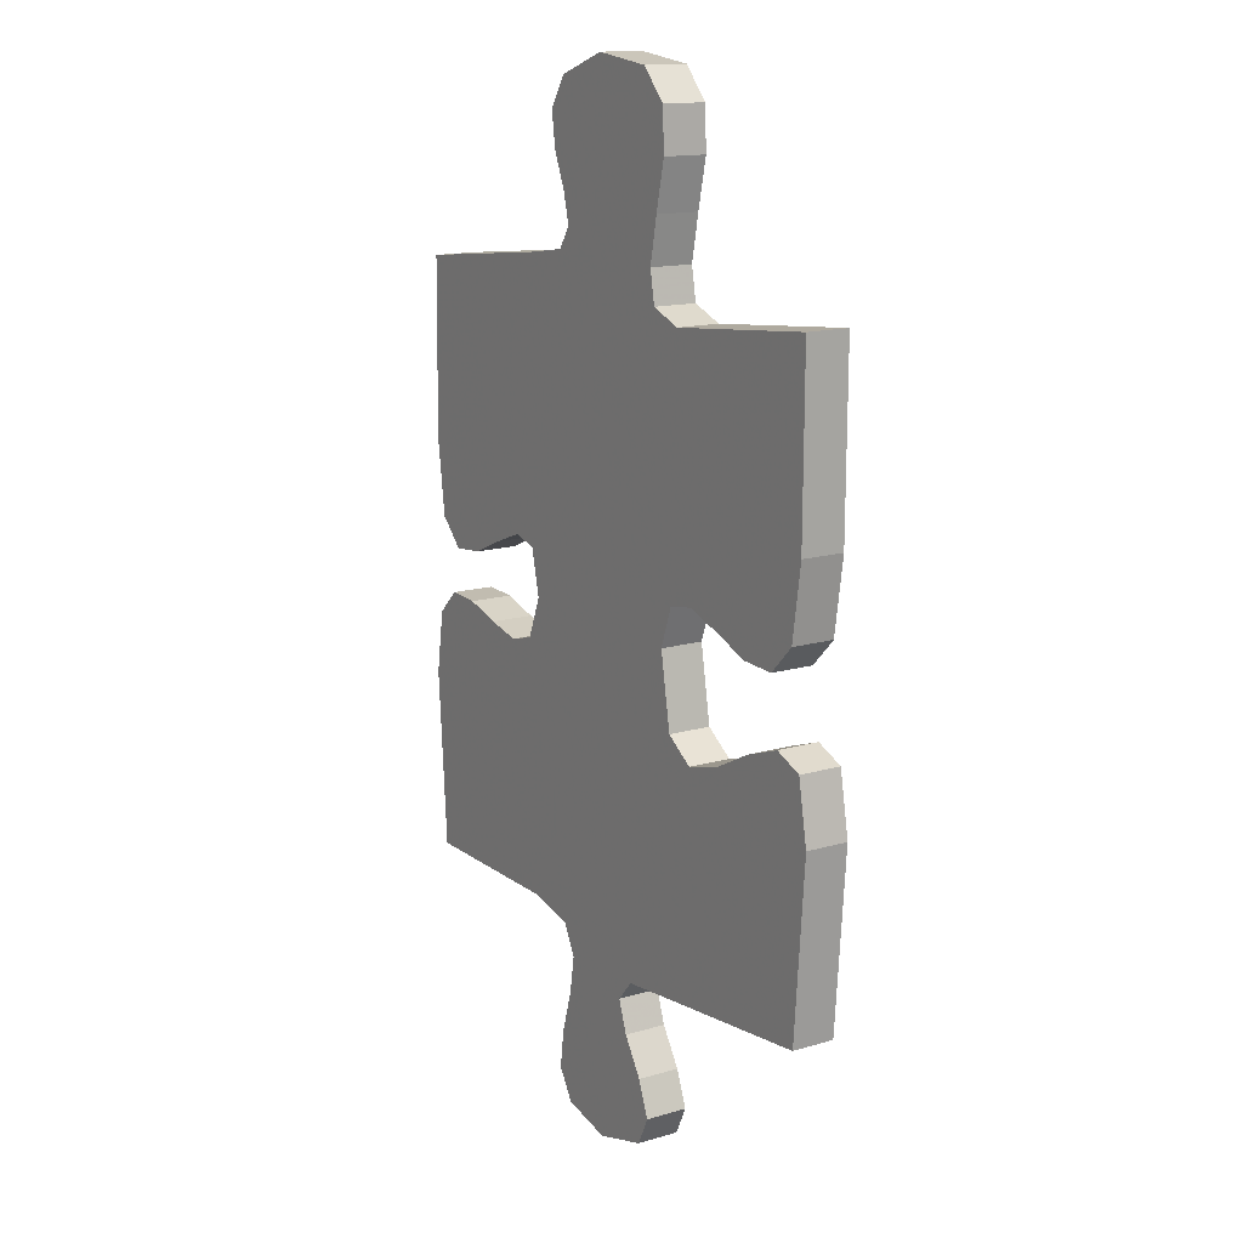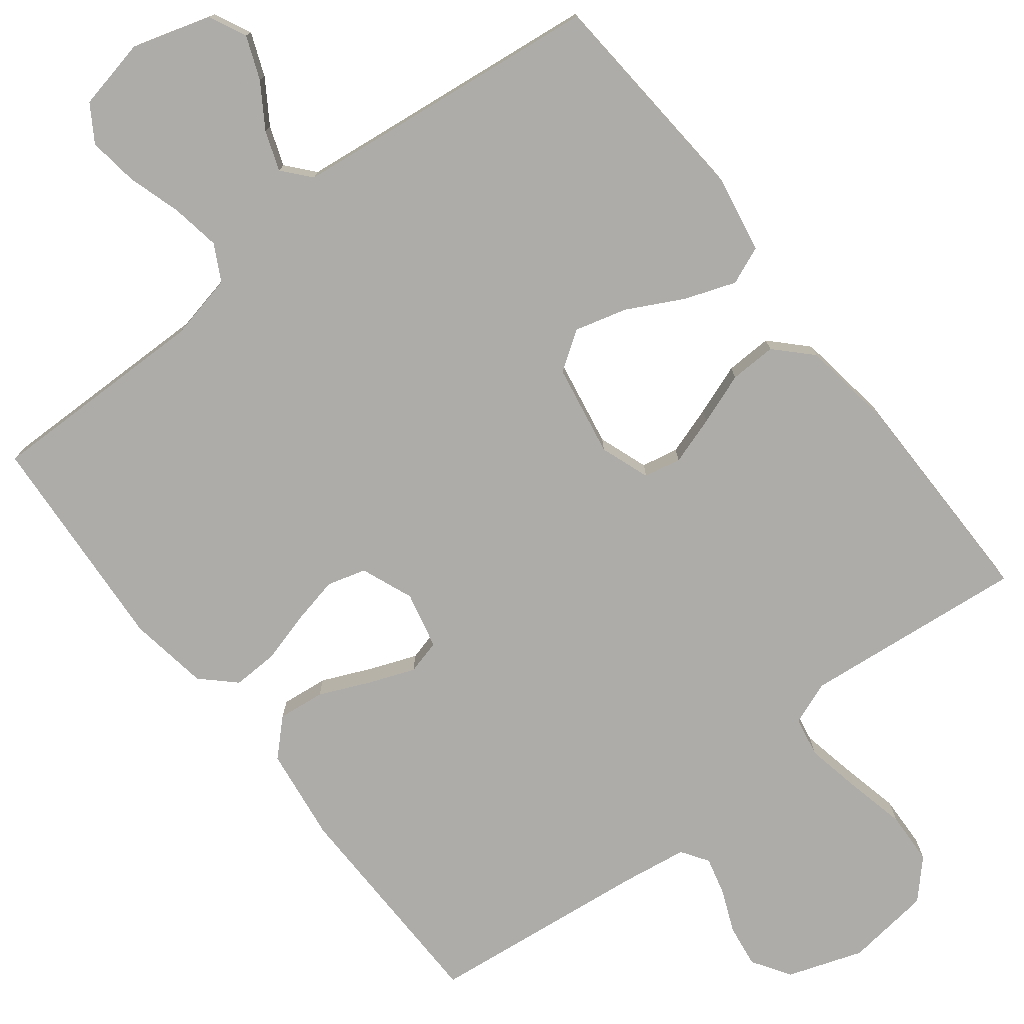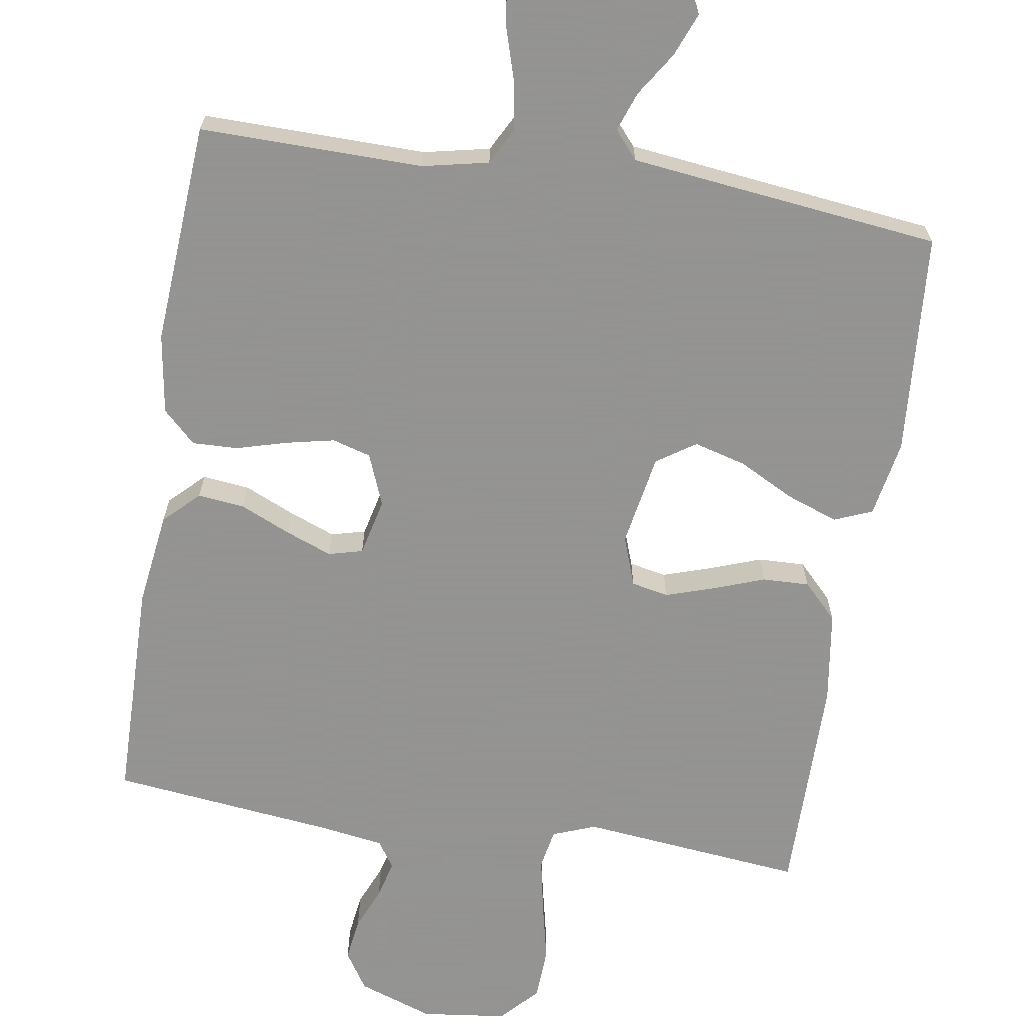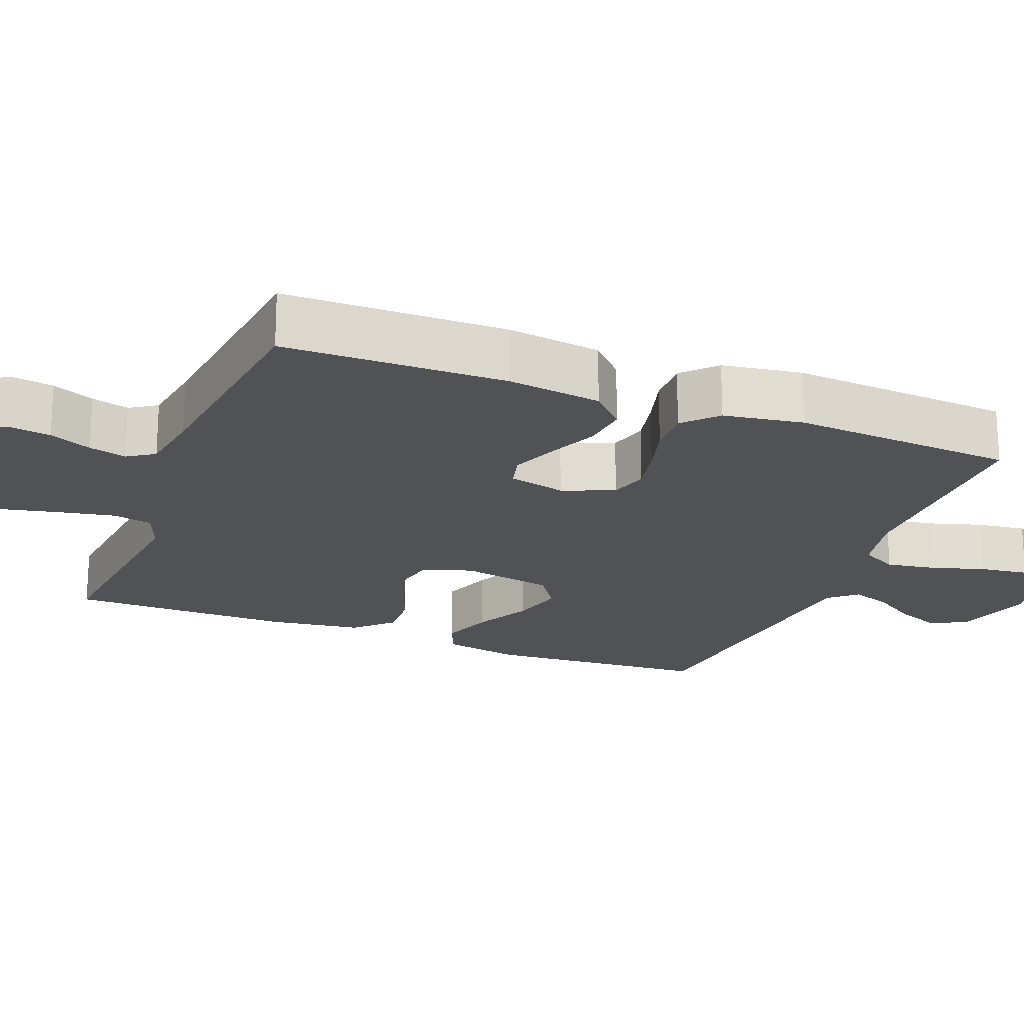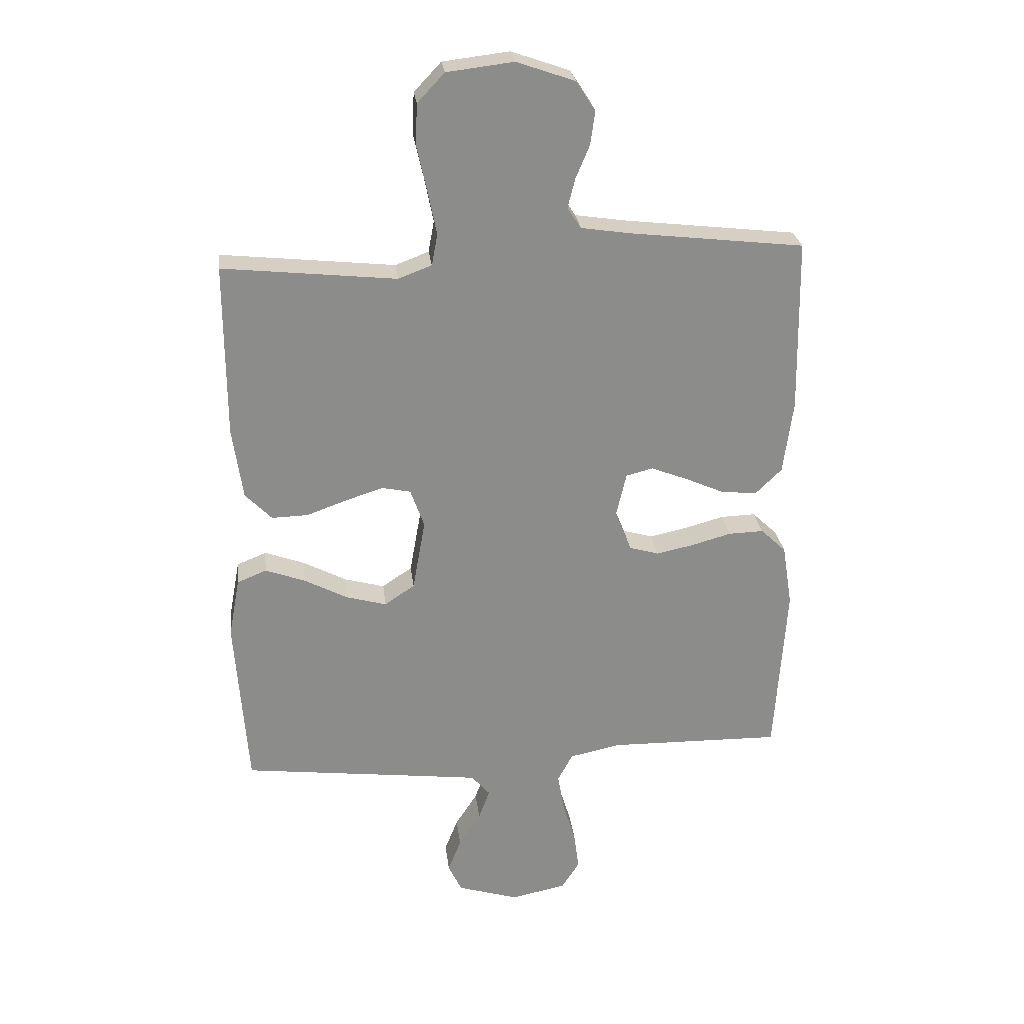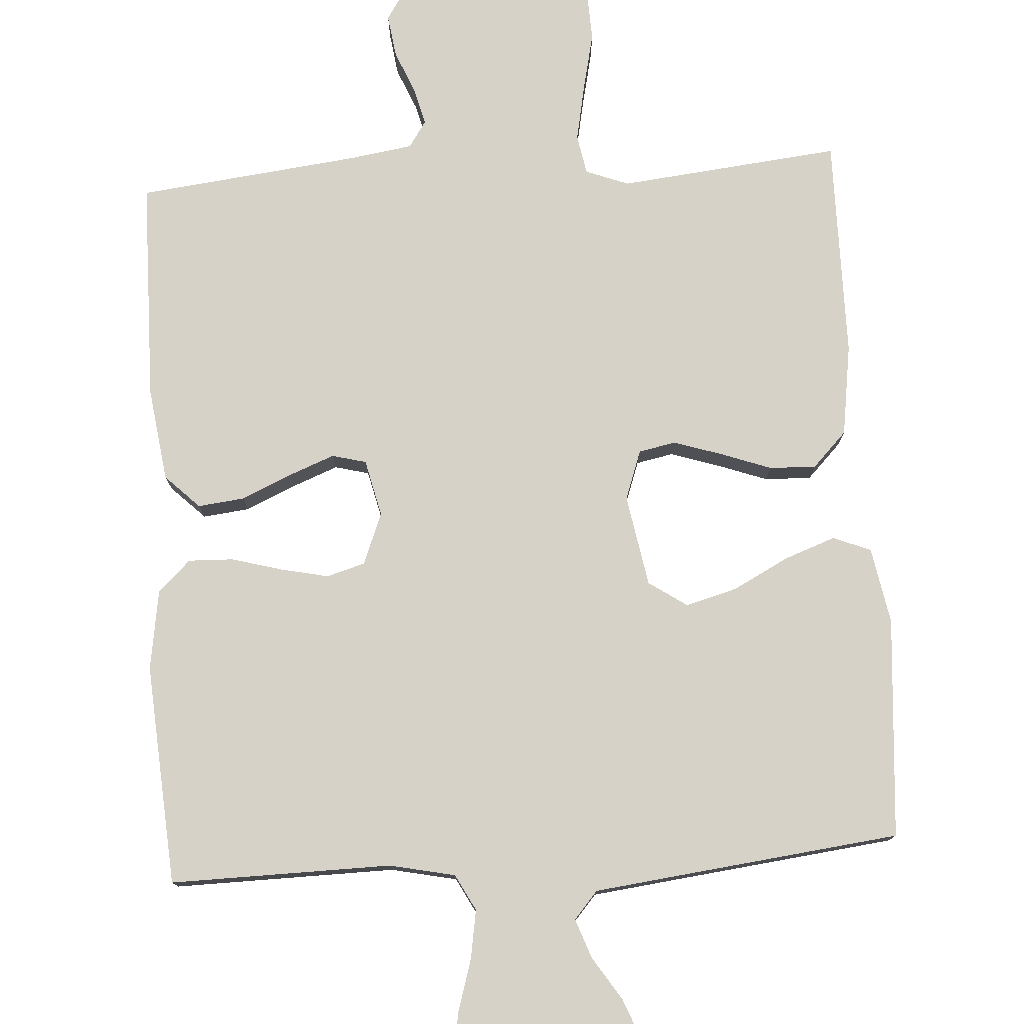
<metadata>
{"format":"obj","ext":"obj","renderer":"f3d","projection":"perspective","resolution":1024,"background":"white","views":[{"elev":14.9,"azim":-122.3,"up":"+Z"},{"elev":-76.6,"azim":-142.1,"up":"+Y"},{"elev":-66.9,"azim":171.0,"up":"+Y"},{"elev":-20.9,"azim":68.6,"up":"+Y"},{"elev":26.3,"azim":-6.7,"up":"+Z"},{"elev":77.6,"azim":176.3,"up":"+Y"}]}
</metadata>
<code>
v 0.5 0.07 0.5
v 0.505 0.07 0.2
v 0.488 0.07 0.073
v 0.442 0.07 0.028
v 0.379 0.07 0.035
v 0.311 0.07 0.065
v 0.249 0.07 0.089
v 0.203 0.07 0.077
v 0.185 0.07 0
v 0.213 0.07 -0.07
v 0.265 0.07 -0.085
v 0.33 0.07 -0.071
v 0.398 0.07 -0.052
v 0.459 0.07 -0.05
v 0.503 0.07 -0.092
v 0.52 0.07 -0.2
v 0.5 0.07 -0.5
v 0.2 0.07 -0.496
v 0.111 0.07 -0.515
v 0.085 0.07 -0.564
v 0.096 0.07 -0.63
v 0.118 0.07 -0.702
v 0.127 0.07 -0.769
v 0.096 0.07 -0.818
v 0 0.07 -0.838
v -0.106 0.07 -0.806
v -0.13 0.07 -0.756
v -0.107 0.07 -0.698
v -0.069 0.07 -0.639
v -0.05 0.07 -0.586
v -0.082 0.07 -0.549
v -0.2 0.07 -0.535
v -0.5 0.07 -0.5
v -0.522 0.07 -0.2
v -0.503 0.07 -0.097
v -0.452 0.07 -0.076
v -0.383 0.07 -0.101
v -0.308 0.07 -0.14
v -0.238 0.07 -0.159
v -0.186 0.07 -0.124
v -0.164 0.07 0
v -0.188 0.07 0.067
v -0.238 0.07 0.077
v -0.303 0.07 0.056
v -0.372 0.07 0.031
v -0.435 0.07 0.029
v -0.481 0.07 0.076
v -0.499 0.07 0.2
v -0.5 0.07 0.5
v -0.2 0.07 0.469
v -0.142 0.07 0.491
v -0.132 0.07 0.545
v -0.147 0.07 0.62
v -0.165 0.07 0.7
v -0.162 0.07 0.771
v -0.115 0.07 0.821
v 0 0.07 0.835
v 0.101 0.07 0.8
v 0.134 0.07 0.749
v 0.126 0.07 0.691
v 0.102 0.07 0.634
v 0.089 0.07 0.583
v 0.113 0.07 0.547
v 0.2 0.07 0.534
v 0.5 0 0.5
v 0.505 0 0.2
v 0.488 0 0.073
v 0.442 0 0.028
v 0.379 0 0.035
v 0.311 0 0.065
v 0.249 0 0.089
v 0.203 0 0.077
v 0.185 0 0
v 0.213 0 -0.07
v 0.265 0 -0.085
v 0.33 0 -0.071
v 0.398 0 -0.052
v 0.459 0 -0.05
v 0.503 0 -0.092
v 0.52 0 -0.2
v 0.5 0 -0.5
v 0.2 0 -0.496
v 0.111 0 -0.515
v 0.085 0 -0.564
v 0.096 0 -0.63
v 0.118 0 -0.702
v 0.127 0 -0.769
v 0.096 0 -0.818
v 0 0 -0.838
v -0.106 0 -0.806
v -0.13 0 -0.756
v -0.107 0 -0.698
v -0.069 0 -0.639
v -0.05 0 -0.586
v -0.082 0 -0.549
v -0.2 0 -0.535
v -0.5 0 -0.5
v -0.522 0 -0.2
v -0.503 0 -0.097
v -0.452 0 -0.076
v -0.383 0 -0.101
v -0.308 0 -0.14
v -0.238 0 -0.159
v -0.186 0 -0.124
v -0.164 0 0
v -0.188 0 0.067
v -0.238 0 0.077
v -0.303 0 0.056
v -0.372 0 0.031
v -0.435 0 0.029
v -0.481 0 0.076
v -0.499 0 0.2
v -0.5 0 0.5
v -0.2 0 0.469
v -0.142 0 0.491
v -0.132 0 0.545
v -0.147 0 0.62
v -0.165 0 0.7
v -0.162 0 0.771
v -0.115 0 0.821
v 0 0 0.835
v 0.101 0 0.8
v 0.134 0 0.749
v 0.126 0 0.691
v 0.102 0 0.634
v 0.089 0 0.583
v 0.113 0 0.547
v 0.2 0 0.534
f 58 59 60 61
f 58 61 62
f 57 58 62
f 56 57 62
f 53 54 55 56
f 52 53 56 62
f 51 52 62 63
f 47 48 49 50
f 44 45 46 47
f 43 44 47 50
f 42 43 50 51
f 35 36 37 38
f 35 38 39
f 32 33 34 35
f 31 32 35 39
f 30 31 39 40
f 26 27 28 29
f 26 29 30
f 25 26 30
f 24 25 30
f 21 22 23 24
f 20 21 24 30
f 19 20 30 40
f 15 16 17 18
f 12 13 14 15
f 11 12 15 18
f 10 11 18 19
f 3 4 5 6
f 3 6 7
f 64 1 2 3
f 64 3 7
f 63 64 7 8
f 41 42 51 63
f 41 63 8 9
f 19 40 41
f 9 10 19 41
f 125 124 123 122
f 126 125 122
f 126 122 121
f 126 121 120
f 120 119 118 117
f 126 120 117 116
f 127 126 116 115
f 114 113 112 111
f 111 110 109 108
f 114 111 108 107
f 115 114 107 106
f 102 101 100 99
f 103 102 99
f 99 98 97 96
f 103 99 96 95
f 104 103 95 94
f 93 92 91 90
f 94 93 90
f 94 90 89
f 94 89 88
f 88 87 86 85
f 94 88 85 84
f 104 94 84 83
f 82 81 80 79
f 79 78 77 76
f 82 79 76 75
f 83 82 75 74
f 70 69 68 67
f 71 70 67
f 67 66 65 128
f 71 67 128
f 72 71 128 127
f 127 115 106 105
f 73 72 127 105
f 105 104 83
f 105 83 74 73
f 1 65 66 2
f 2 66 67 3
f 3 67 68 4
f 4 68 69 5
f 5 69 70 6
f 6 70 71 7
f 7 71 72 8
f 8 72 73 9
f 9 73 74 10
f 10 74 75 11
f 11 75 76 12
f 12 76 77 13
f 13 77 78 14
f 14 78 79 15
f 15 79 80 16
f 16 80 81 17
f 17 81 82 18
f 18 82 83 19
f 19 83 84 20
f 20 84 85 21
f 21 85 86 22
f 22 86 87 23
f 23 87 88 24
f 24 88 89 25
f 25 89 90 26
f 26 90 91 27
f 27 91 92 28
f 28 92 93 29
f 29 93 94 30
f 30 94 95 31
f 31 95 96 32
f 32 96 97 33
f 33 97 98 34
f 34 98 99 35
f 35 99 100 36
f 36 100 101 37
f 37 101 102 38
f 38 102 103 39
f 39 103 104 40
f 40 104 105 41
f 41 105 106 42
f 42 106 107 43
f 43 107 108 44
f 44 108 109 45
f 45 109 110 46
f 46 110 111 47
f 47 111 112 48
f 48 112 113 49
f 49 113 114 50
f 50 114 115 51
f 51 115 116 52
f 52 116 117 53
f 53 117 118 54
f 54 118 119 55
f 55 119 120 56
f 56 120 121 57
f 57 121 122 58
f 58 122 123 59
f 59 123 124 60
f 60 124 125 61
f 61 125 126 62
f 62 126 127 63
f 63 127 128 64
f 64 128 65 1

</code>
